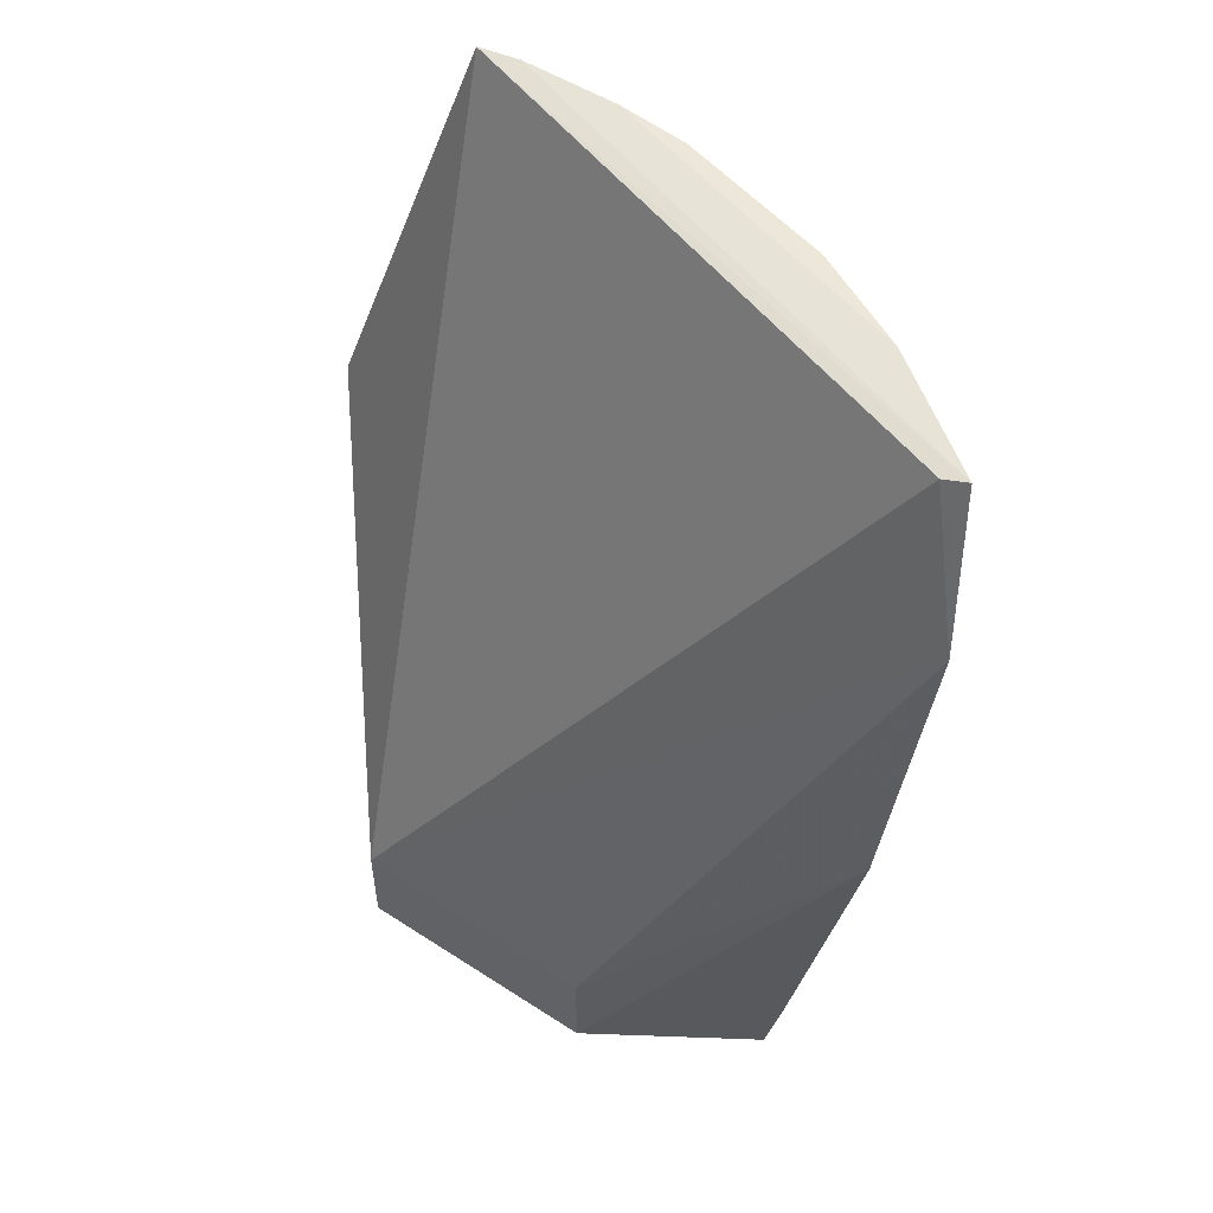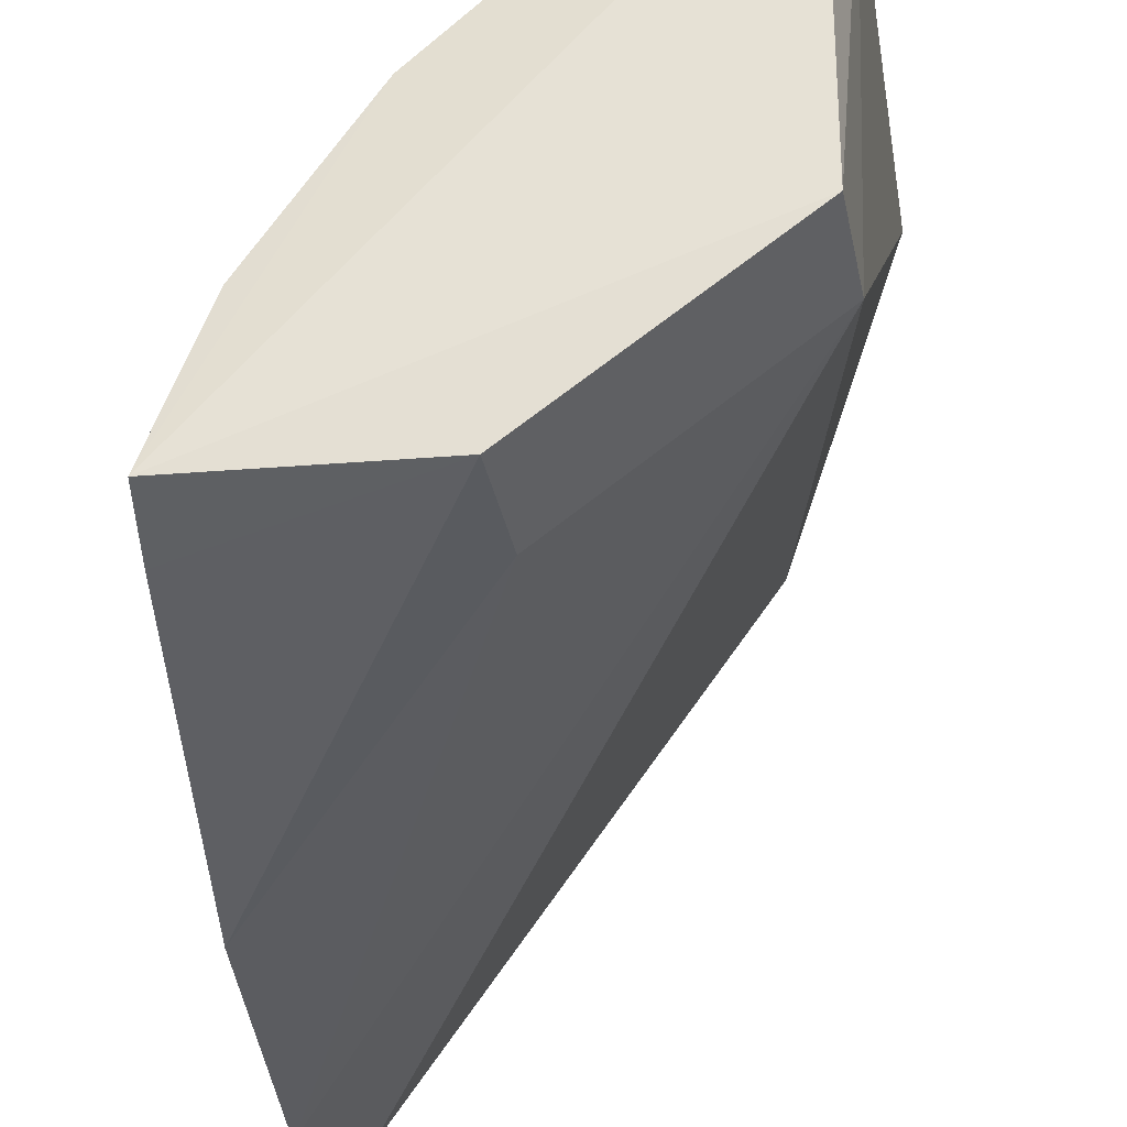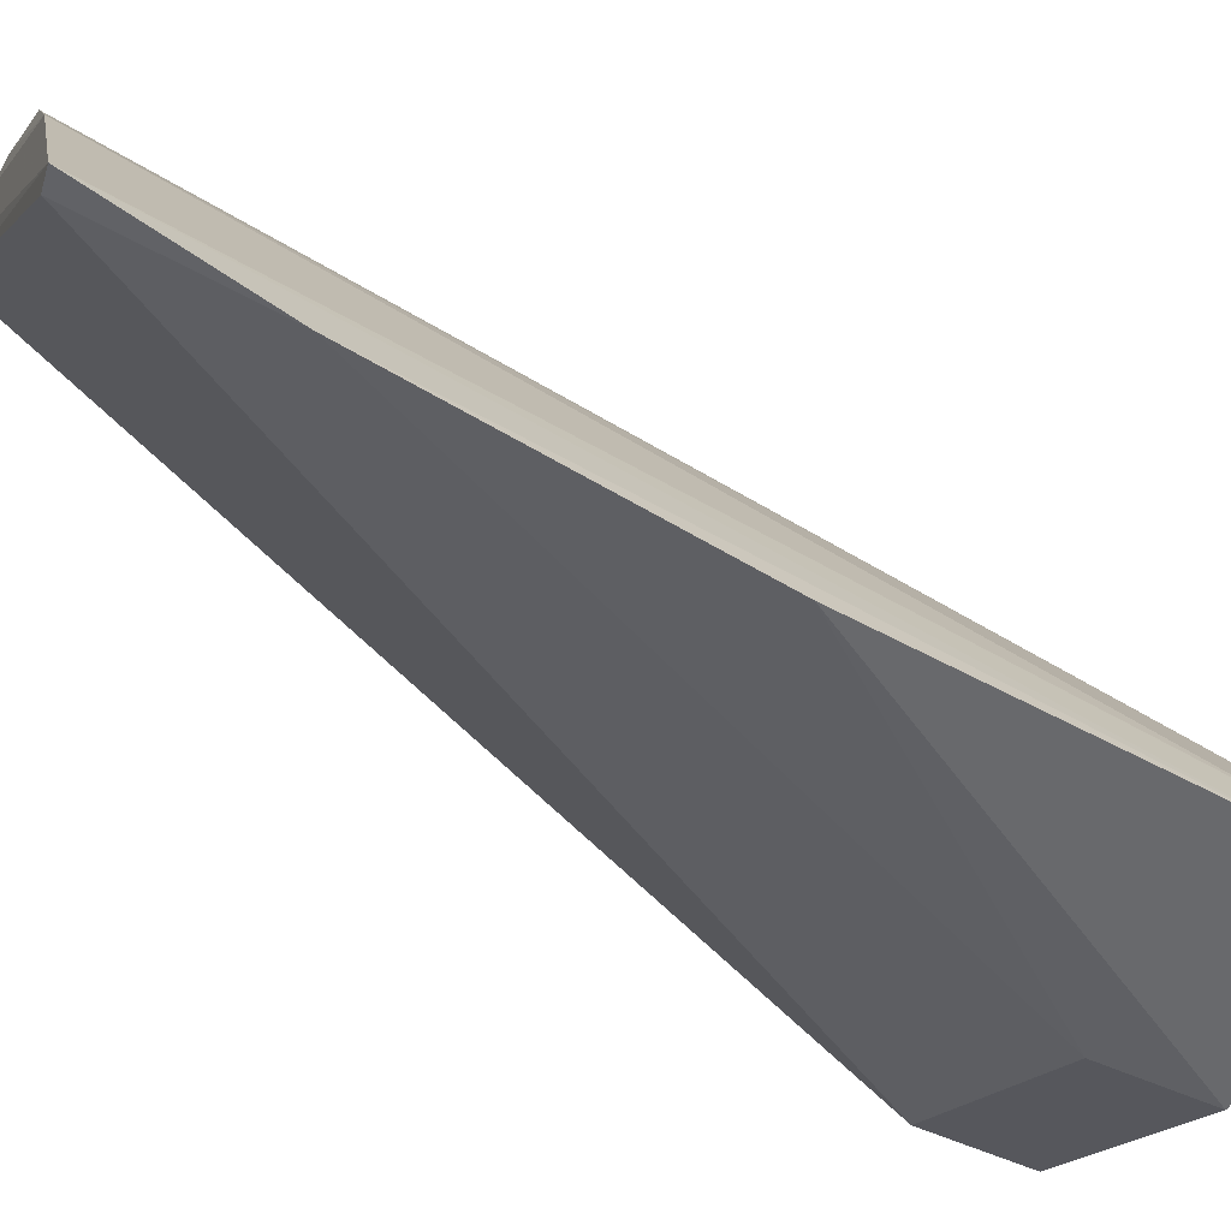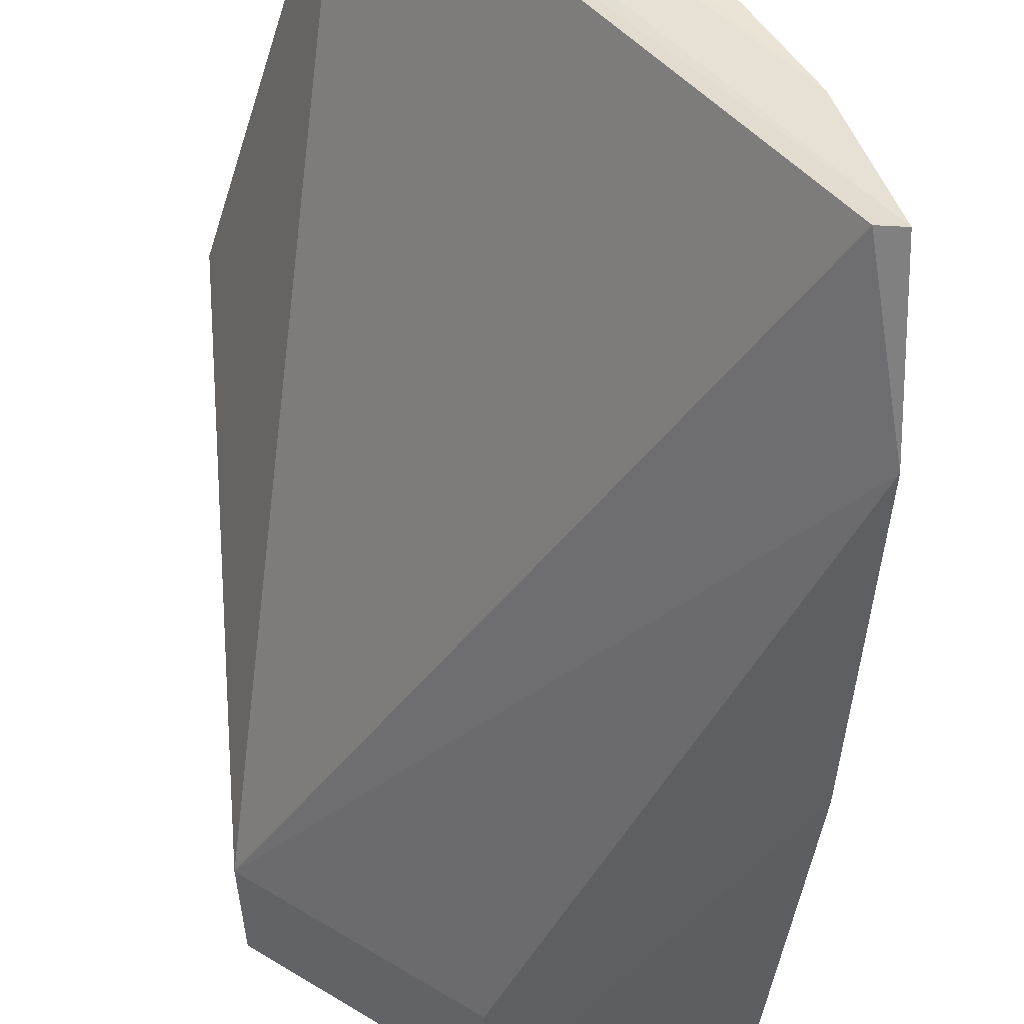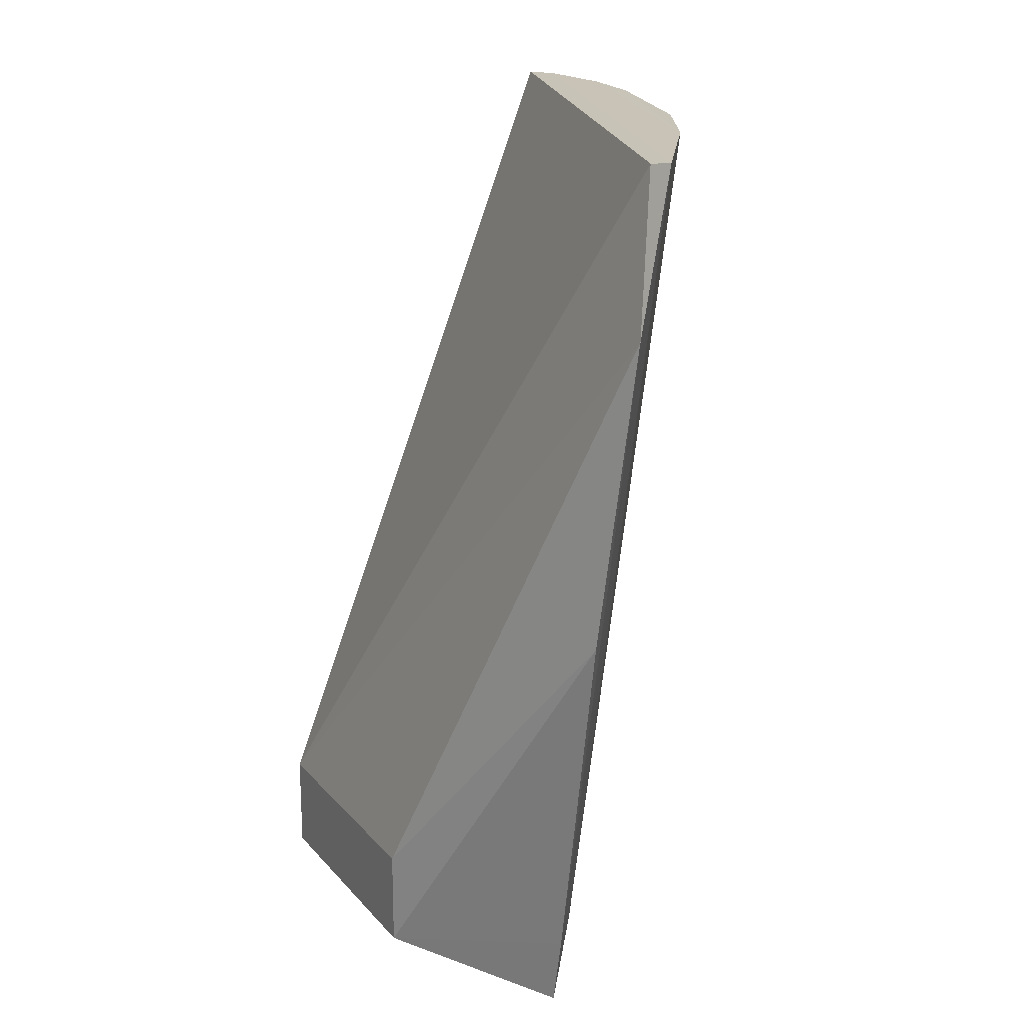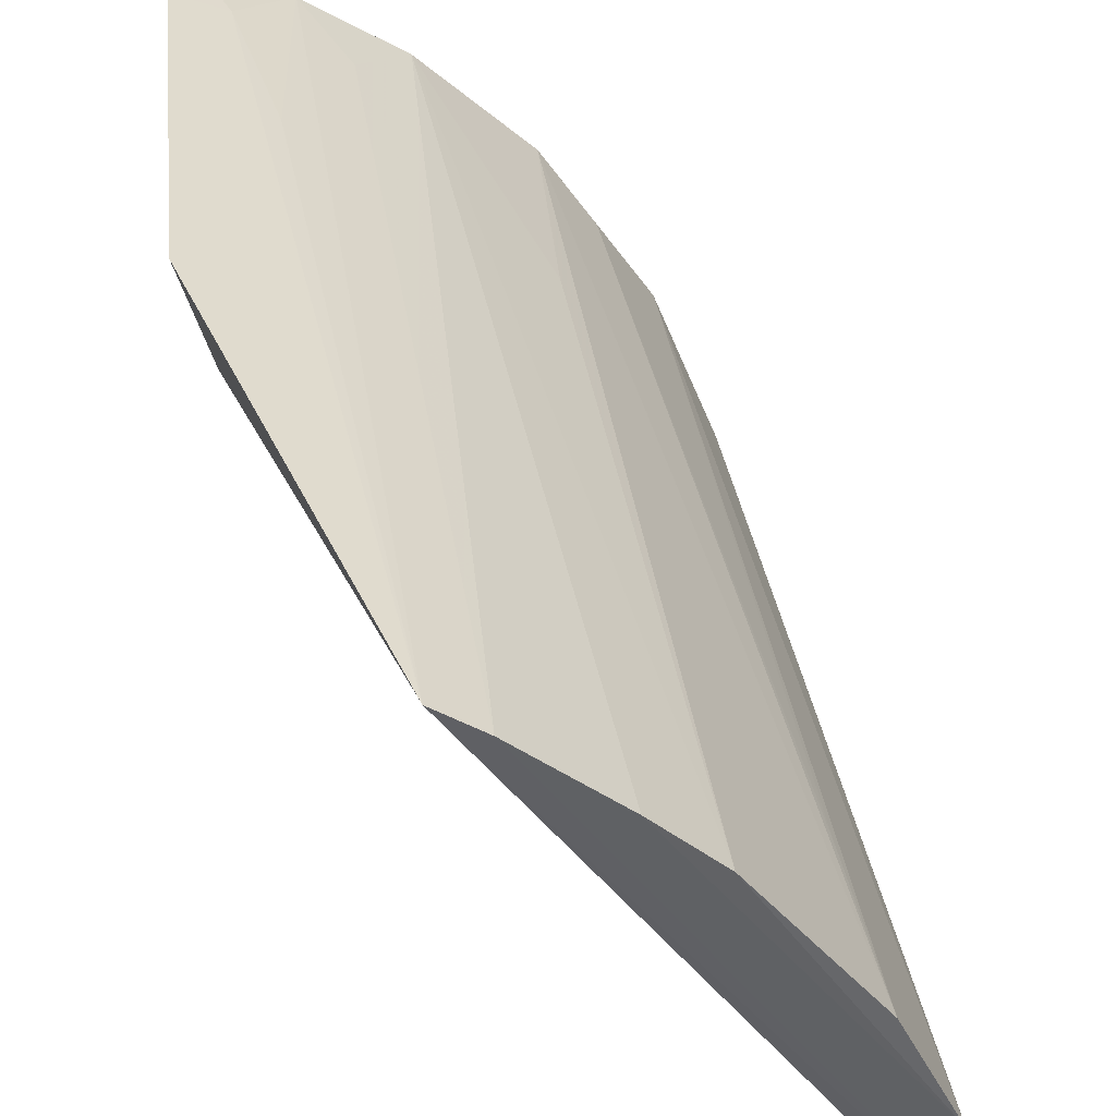
<metadata>
{"format":"obj","ext":"obj","renderer":"f3d","projection":"perspective","resolution":1024,"background":"white","views":[{"elev":53.3,"azim":-2.1,"up":"+Z"},{"elev":-34.7,"azim":-168.8,"up":"+Y"},{"elev":-57.1,"azim":65.2,"up":"+Y"},{"elev":-46.0,"azim":2.9,"up":"+Y"},{"elev":19.5,"azim":24.9,"up":"+Z"},{"elev":39.7,"azim":-3.7,"up":"+Y"}]}
</metadata>
<code>
v 0.2189 0.03385 -0.2798
v 0.1888 0.04872 -0.4975
v 0.1942 0.118 -0.233
v 0.1135 0.1954 -0.234
v 0.07148 0.09518 -0.4622
v 0.1472 0.1292 -0.4973
v 0.2139 0.05129 -0.2355
v 0.2085 0.08822 -0.2329
v 0.1321 0.04973 -0.491
v 0.1751 0.08671 -0.4973
v 0.1645 0.1563 -0.2325
v 0.07014 0.1823 -0.4974
v 0.2207 0.04912 -0.2346
v 0.2082 0.03219 -0.3695
v 0.1321 0.04973 -0.4622
v 0.1606 0.1128 -0.4901
v 0.1888 0.06 -0.4751
v 0.1187 0.156 -0.4973
v 0.1485 0.1706 -0.2323
v 0.07072 0.1991 -0.3558
v 0.07148 0.09518 -0.491
v 0.1925 0.04577 -0.4755
v 0.1895 0.1152 -0.2777
v 0.1481 0.1398 -0.4294
v 0.09332 0.1718 -0.4973
v 0.1248 0.1889 -0.2331
v 0.06626 0.1864 -0.4755
v 0.07977 0.1817 -0.475
v 0.1058 0.1673 -0.4748
v 0.09056 0.1822 -0.4293
f 7 5 1
f 7 4 5
f 10 2 6
f 10 3 8
f 11 3 6
f 11 8 3
f 13 7 1
f 13 4 7
f 15 1 5
f 15 14 1
f 15 9 14
f 16 10 6
f 16 6 3
f 17 10 8
f 17 2 10
f 17 8 13
f 18 6 2
f 18 2 12
f 19 8 11
f 19 13 8
f 19 11 18
f 20 5 4
f 21 15 5
f 21 9 15
f 21 12 2
f 21 2 9
f 22 14 9
f 22 9 2
f 22 1 14
f 22 2 17
f 22 17 13
f 22 13 1
f 23 16 3
f 23 3 10
f 23 10 16
f 24 18 11
f 24 11 6
f 24 6 18
f 25 18 12
f 26 4 13
f 26 13 19
f 26 19 18
f 26 25 4
f 27 5 20
f 27 21 5
f 27 12 21
f 28 20 4
f 28 27 20
f 28 12 27
f 28 25 12
f 29 26 18
f 29 18 25
f 29 25 26
f 30 28 4
f 30 4 25
f 30 25 28

</code>
